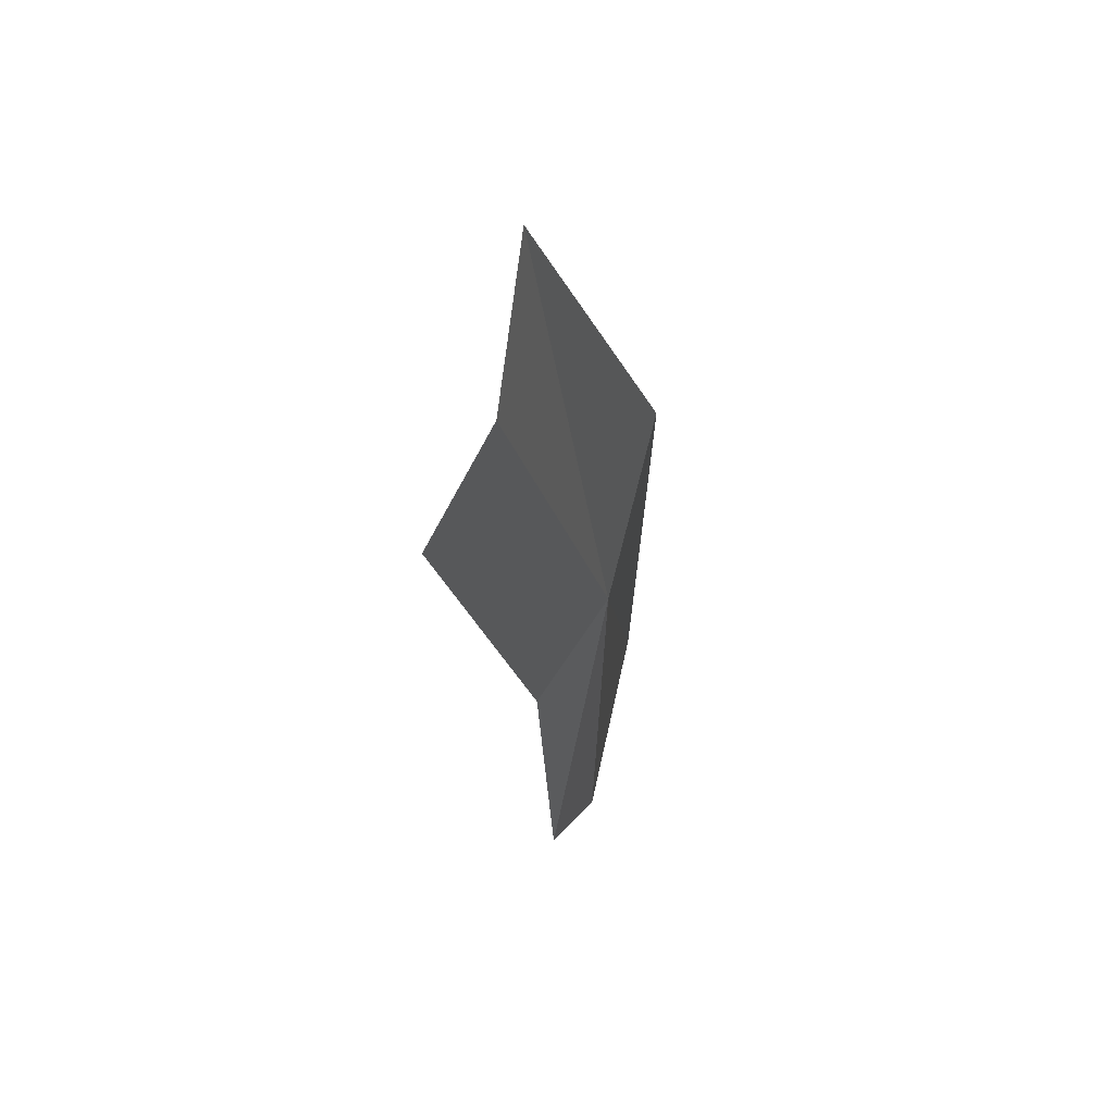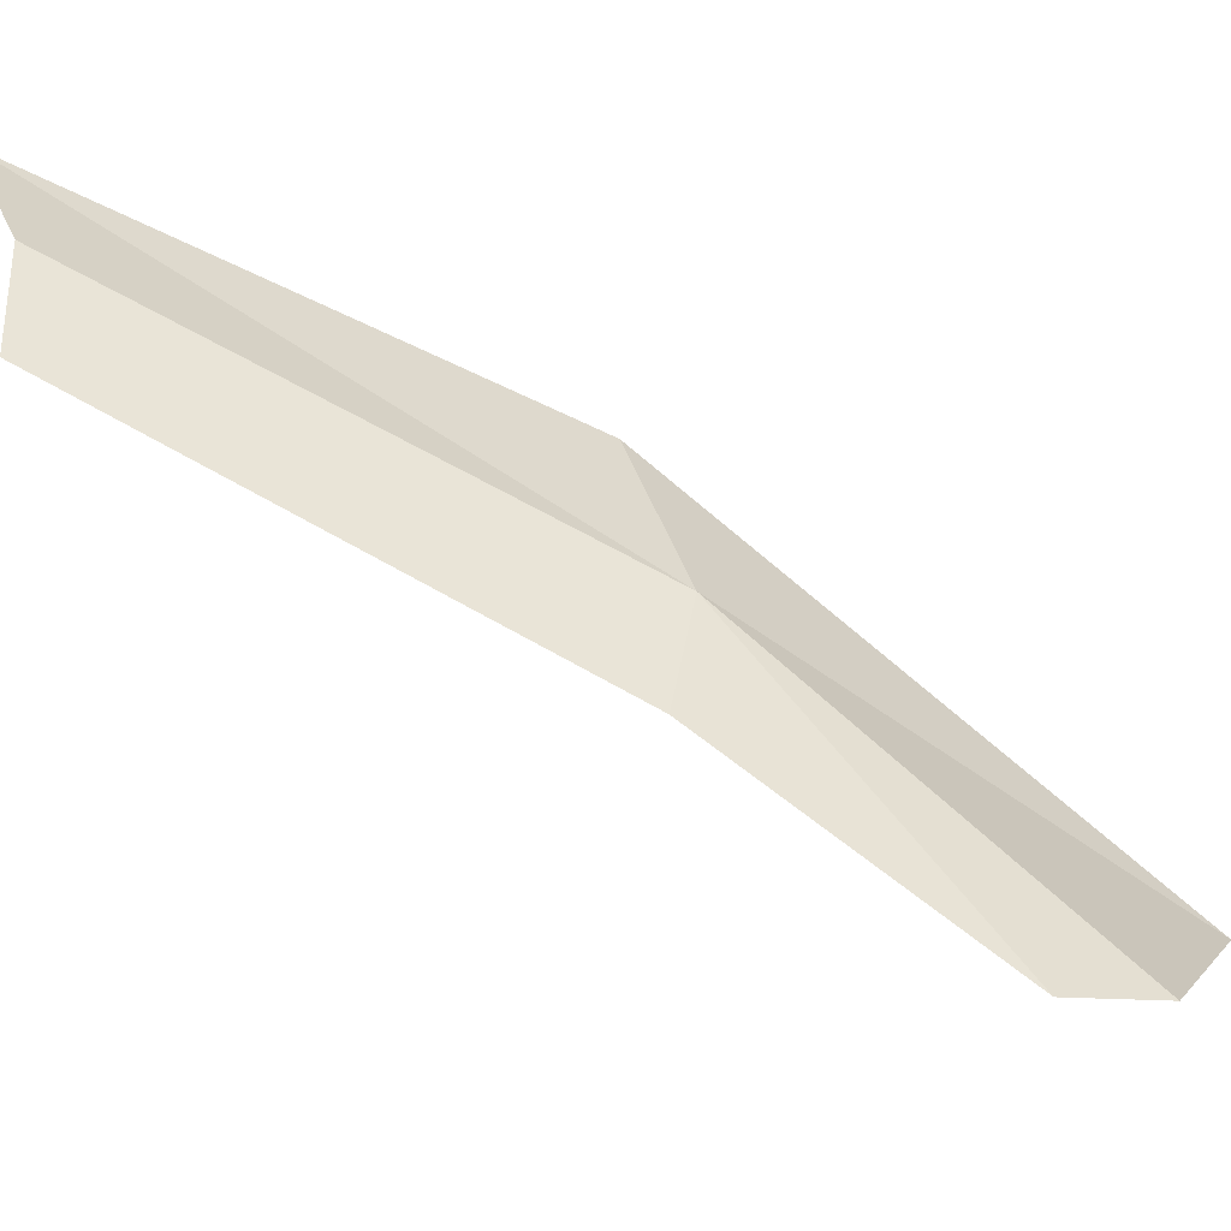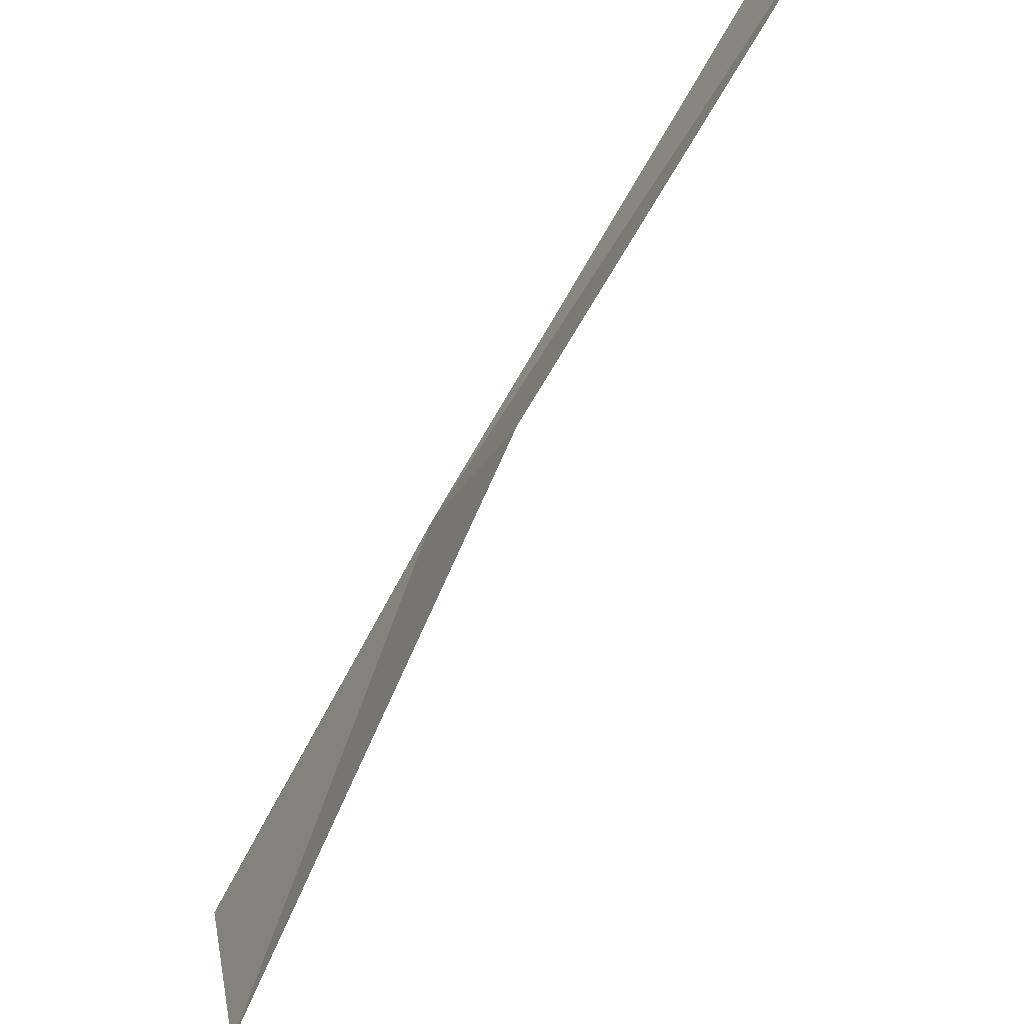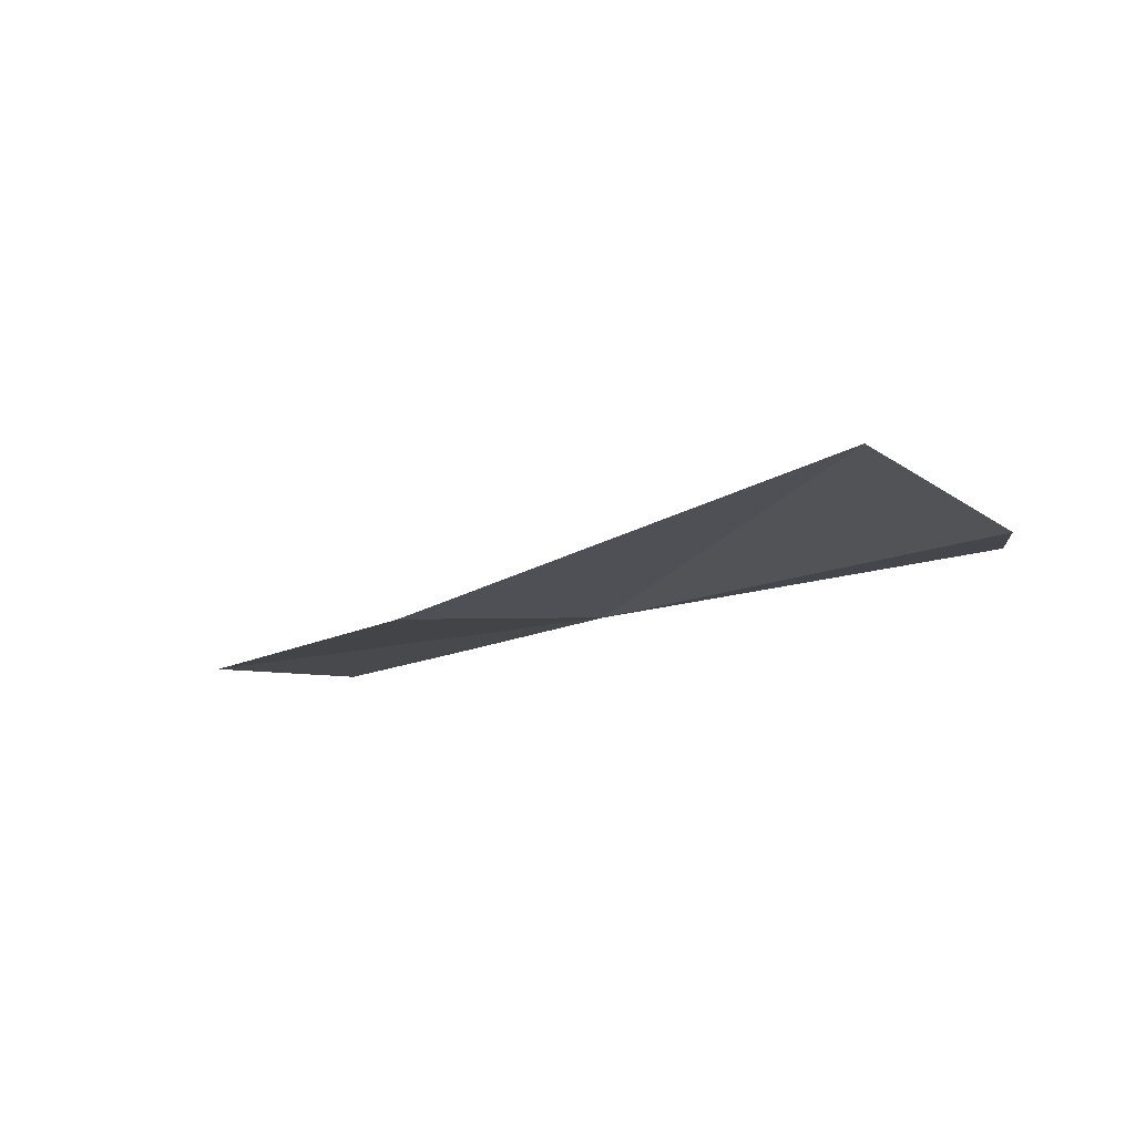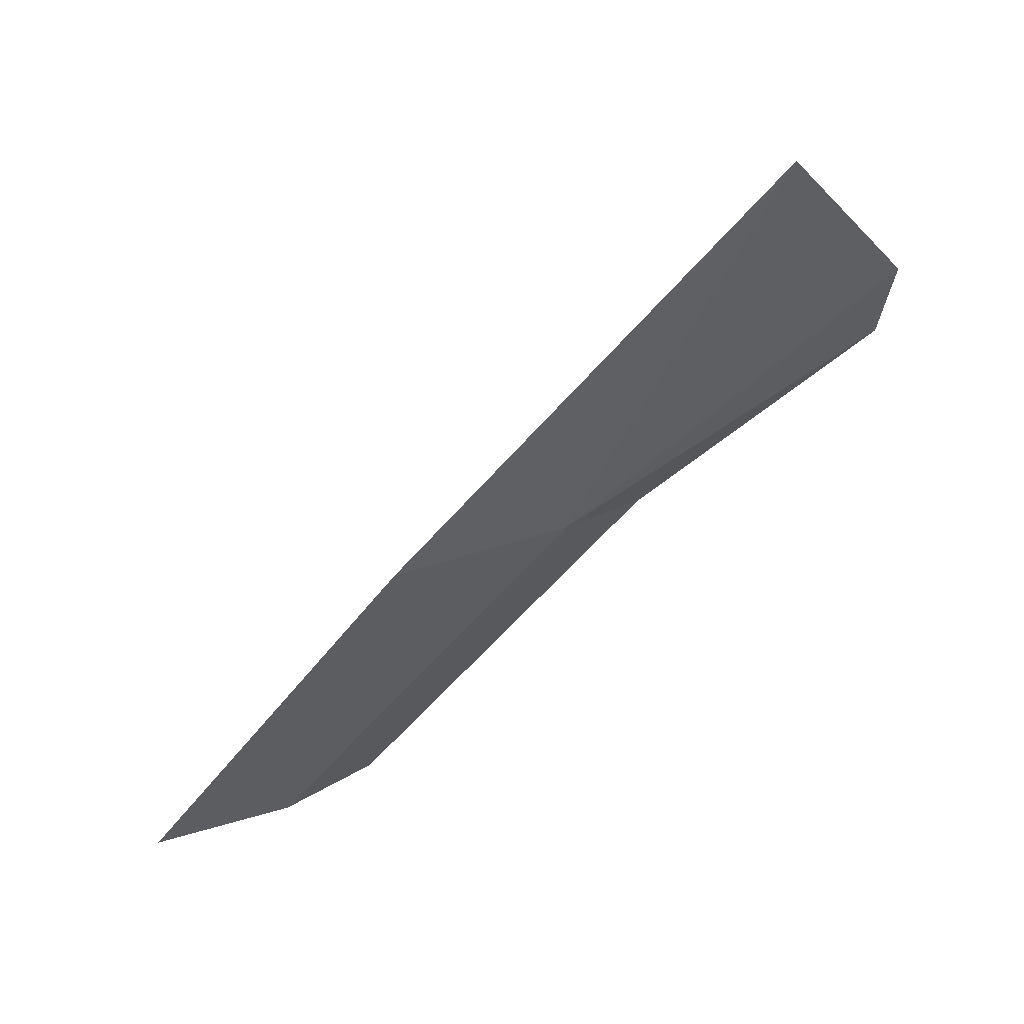
<metadata>
{"format":"obj","ext":"obj","renderer":"f3d","projection":"perspective","resolution":1024,"background":"white","views":[{"elev":-70.6,"azim":144.8,"up":"+Z"},{"elev":-37.4,"azim":-138.5,"up":"+Y"},{"elev":63.6,"azim":2.4,"up":"+Y"},{"elev":59.5,"azim":-112.7,"up":"+Z"},{"elev":35.3,"azim":-137.8,"up":"+Z"}]}
</metadata>
<code>
v 0.2976 -0.07275 0.2958
v 0.2726 -0.1233 0.3221
v 0.2978 -0.09214 0.291
v 0.267 -0.1191 0.3377
v 0.3502 -0.01928 0.2266
v 0.3093 -0.04353 0.296
v 0.3389 -0.04155 0.2272
v 0.3367 -0.06113 0.2262
v 0.2738 -0.09713 0.3627
f 1 4 2
f 1 5 6
f 1 7 5
f 1 8 7
f 1 9 4
f 1 6 9
f 1 2 3
f 1 3 8

</code>
